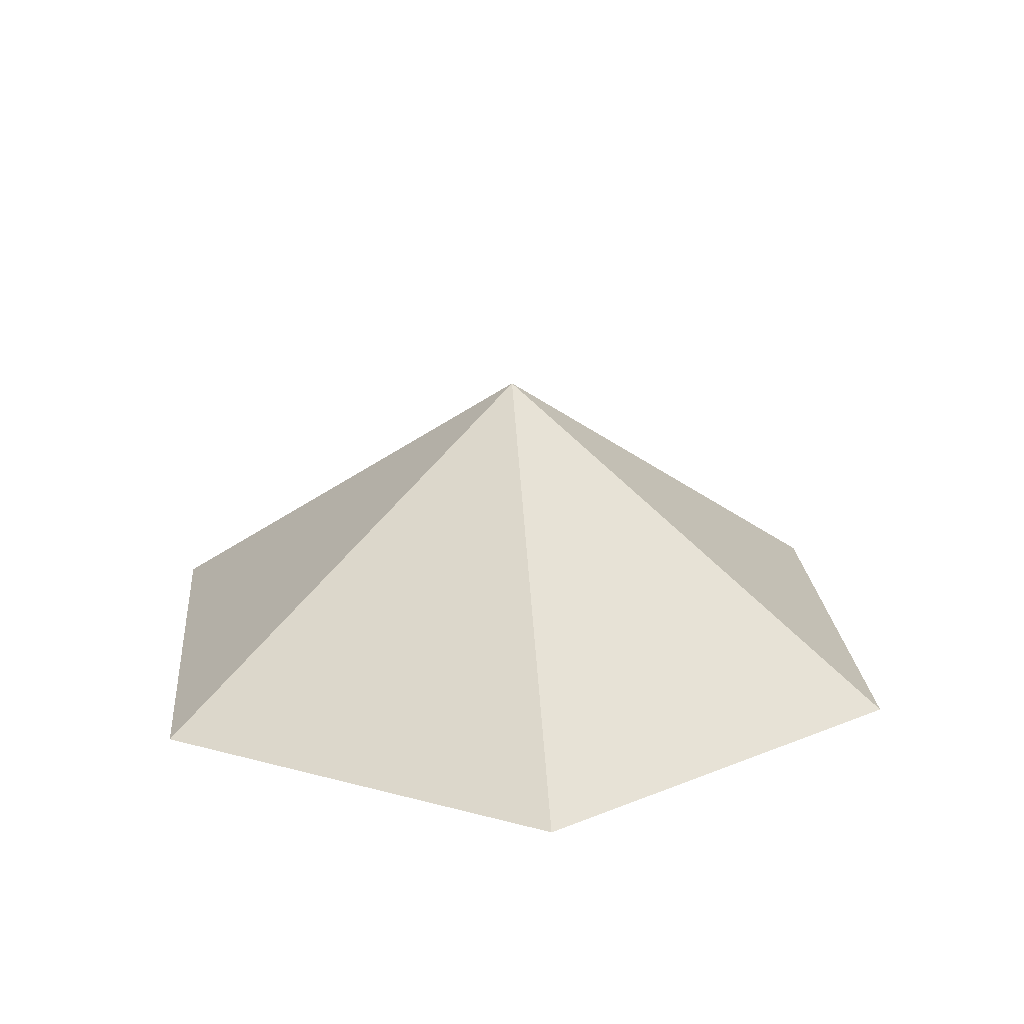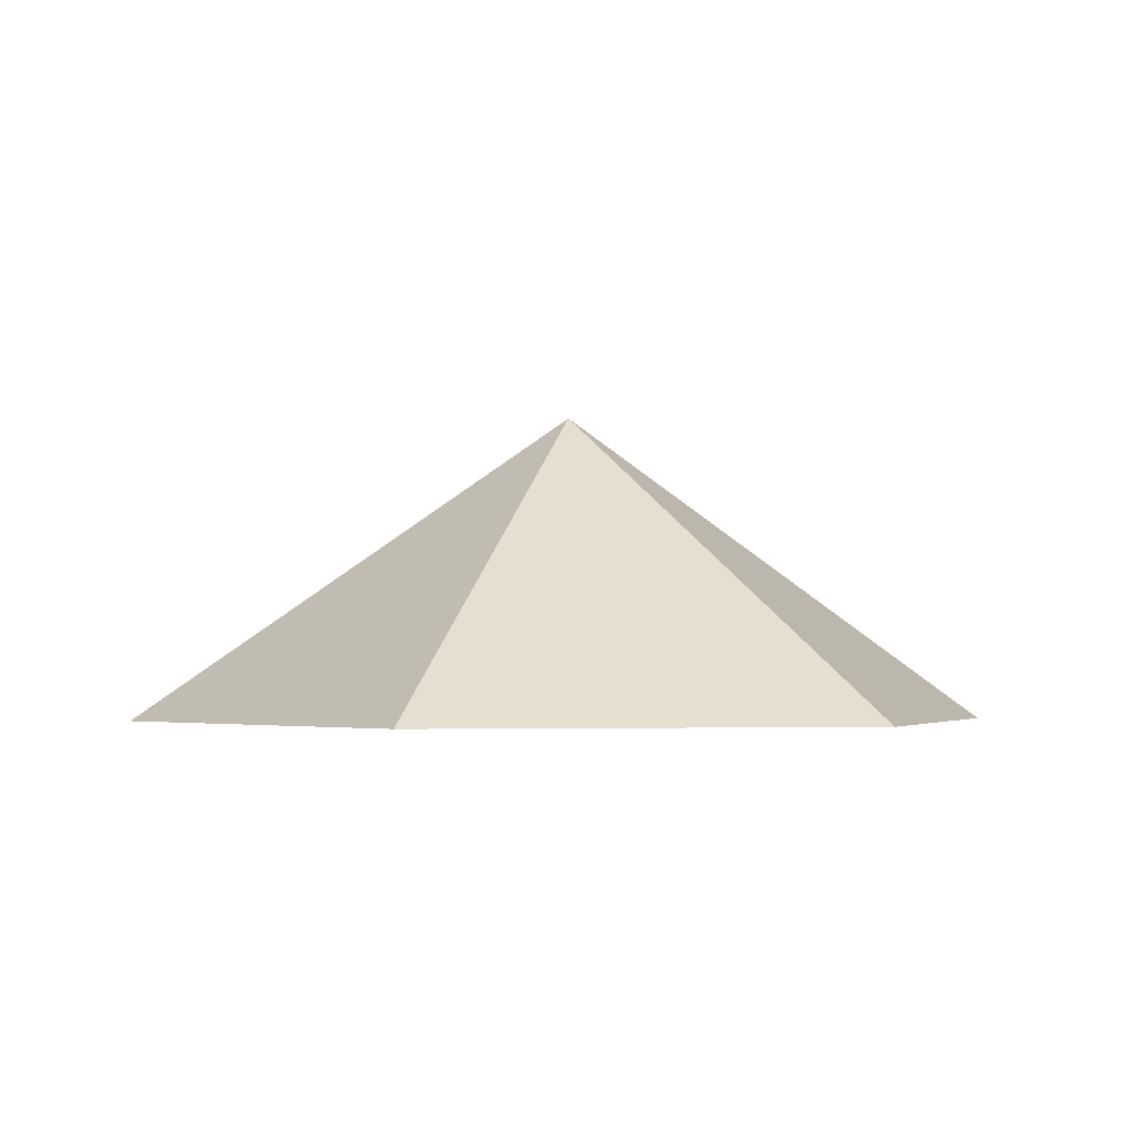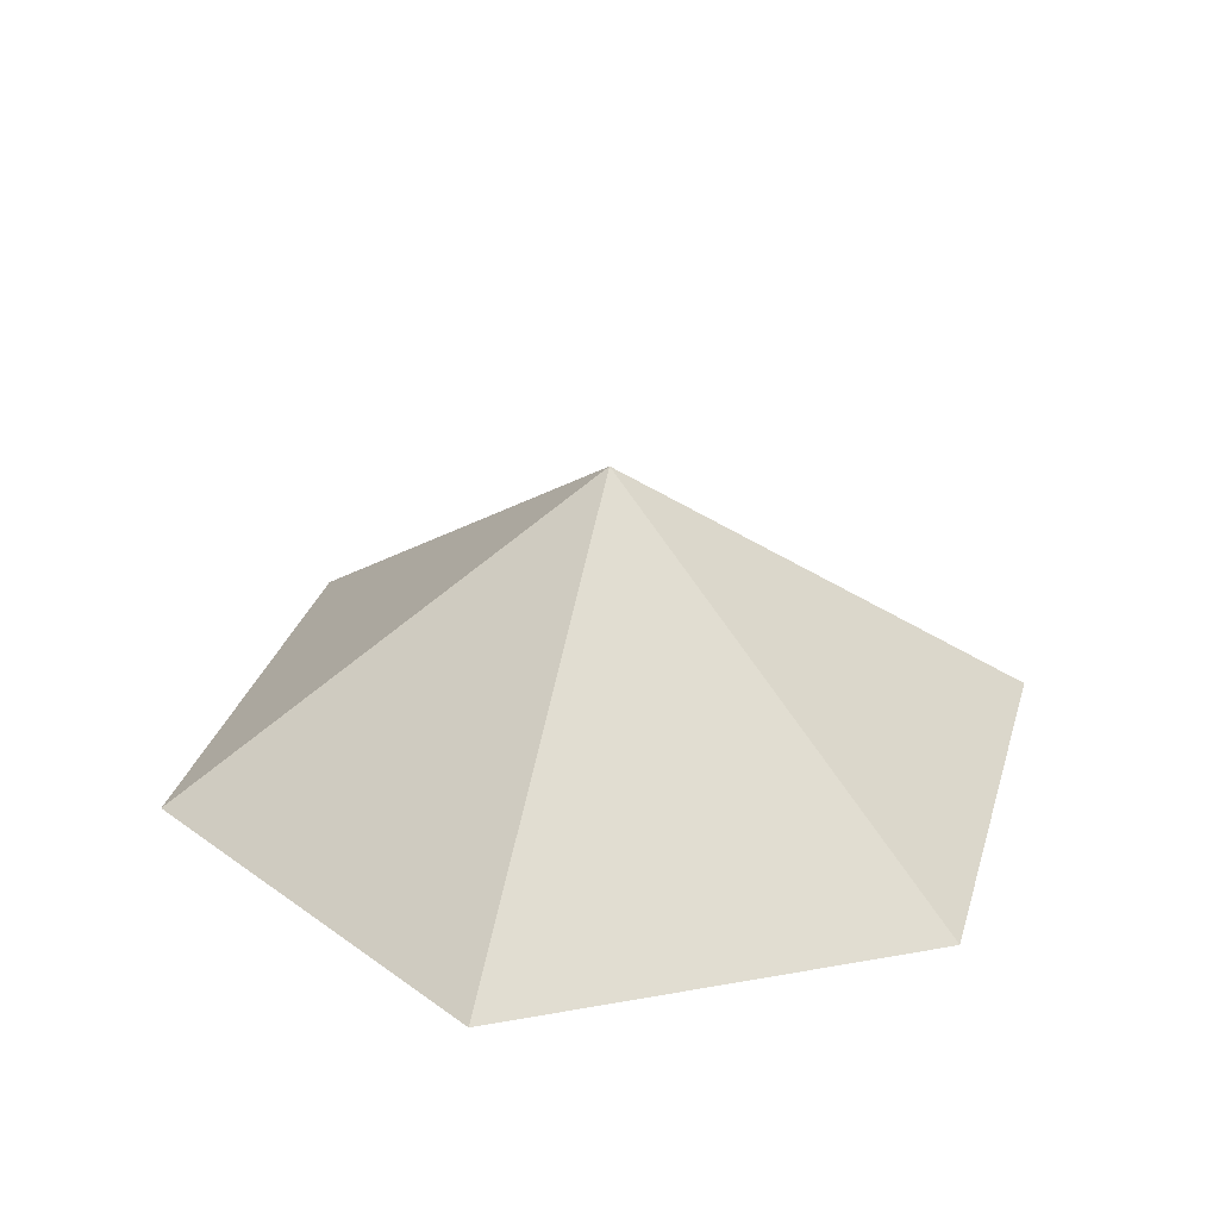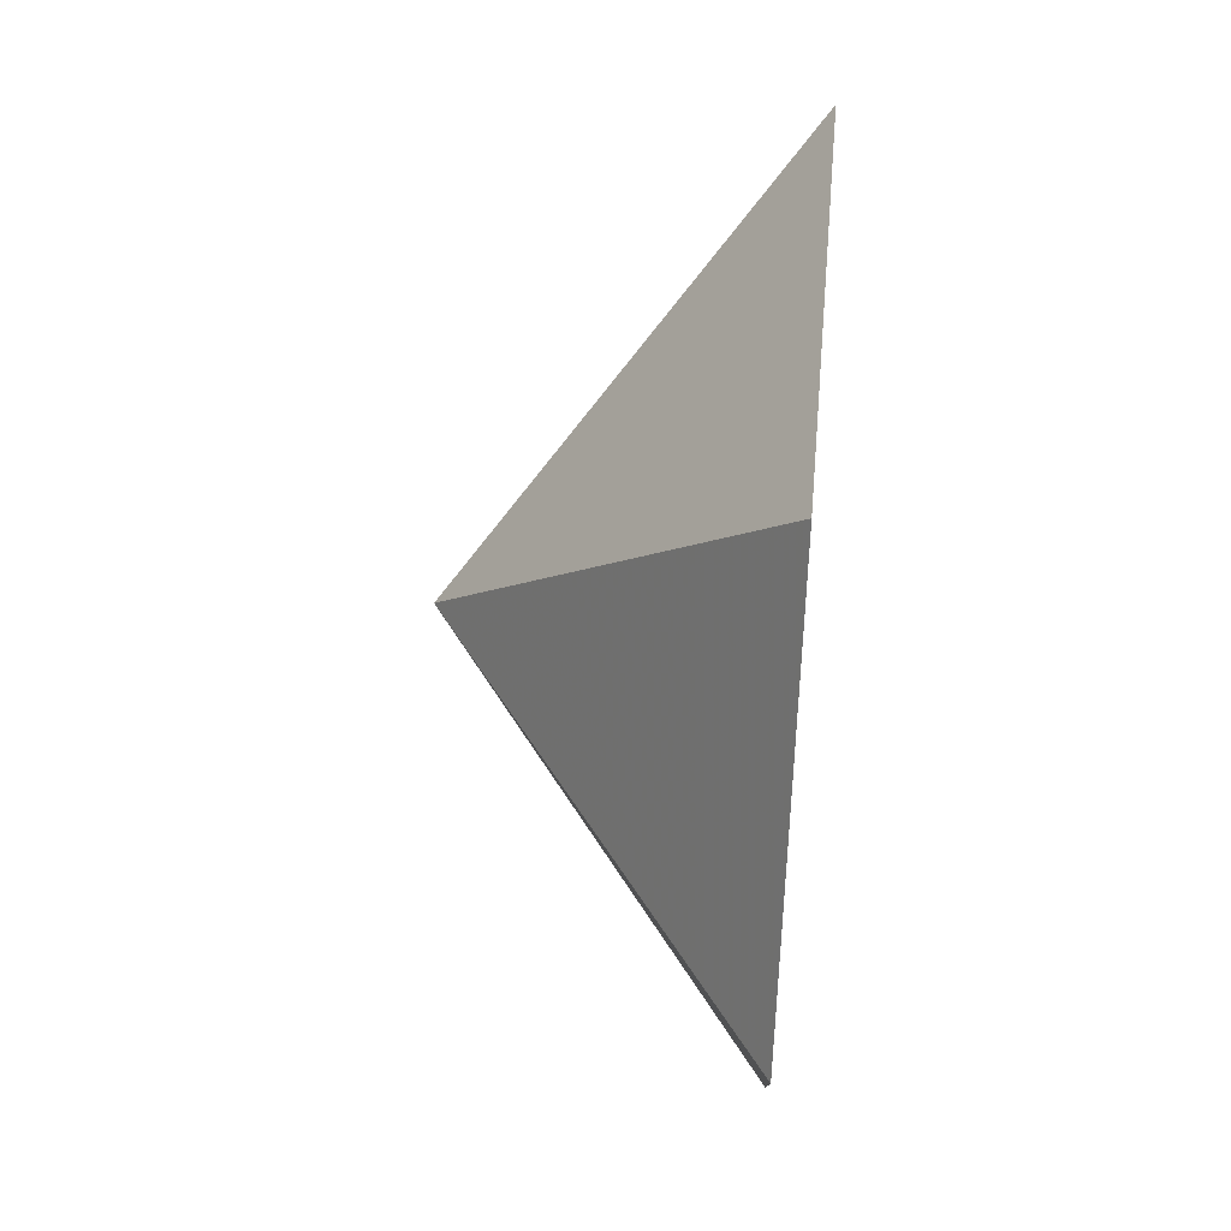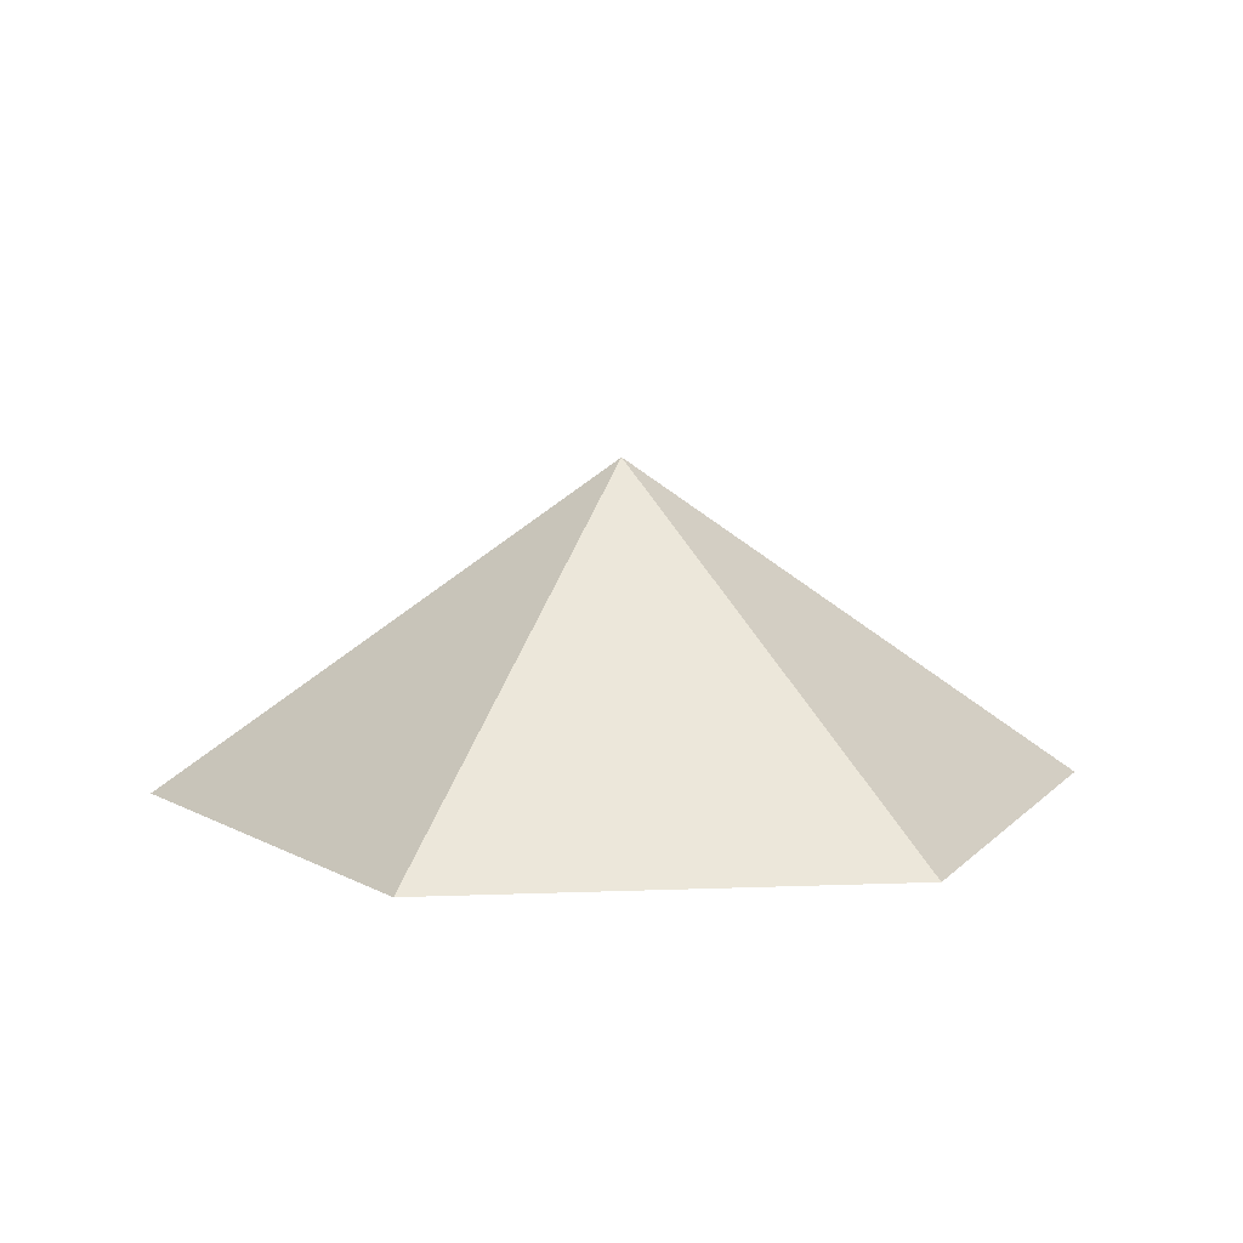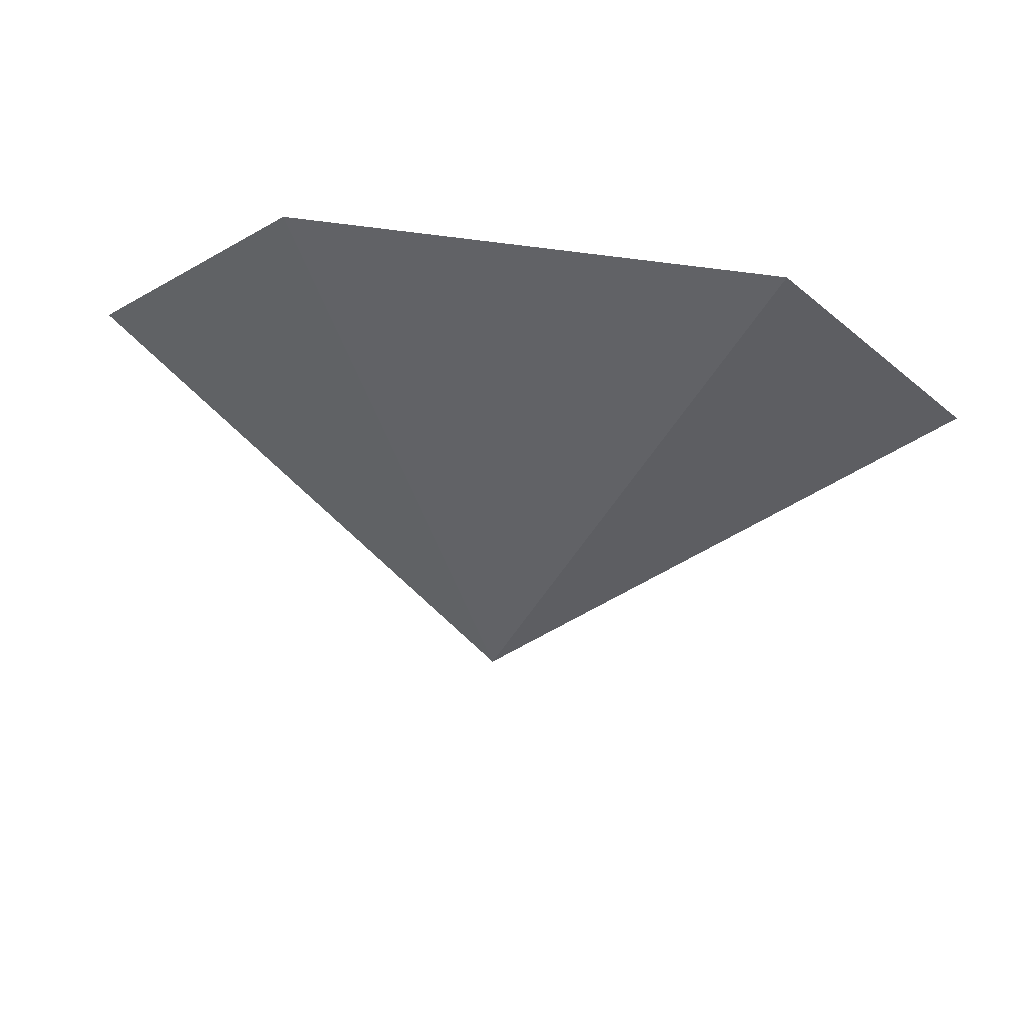
<metadata>
{"format":"obj","ext":"obj","renderer":"f3d","projection":"perspective","resolution":1024,"background":"white","views":[{"elev":22.5,"azim":85.0,"up":"+Z"},{"elev":-2.7,"azim":-70.5,"up":"+Z"},{"elev":31.1,"azim":-14.4,"up":"+Z"},{"elev":50.0,"azim":95.1,"up":"+Y"},{"elev":9.3,"azim":174.1,"up":"+Z"},{"elev":77.9,"azim":7.2,"up":"+Y"}]}
</metadata>
<code>
v 0 0 0
v 3.268 0 0
v 4.901 2.83 0
v 3.268 5.66 0
v 0 5.66 0
v -1.634 2.83 0
v 1.634 2.83 2.295
f 1 2 7
f 2 3 7
f 3 4 7
f 4 5 7
f 5 6 7
f 6 1 7

</code>
